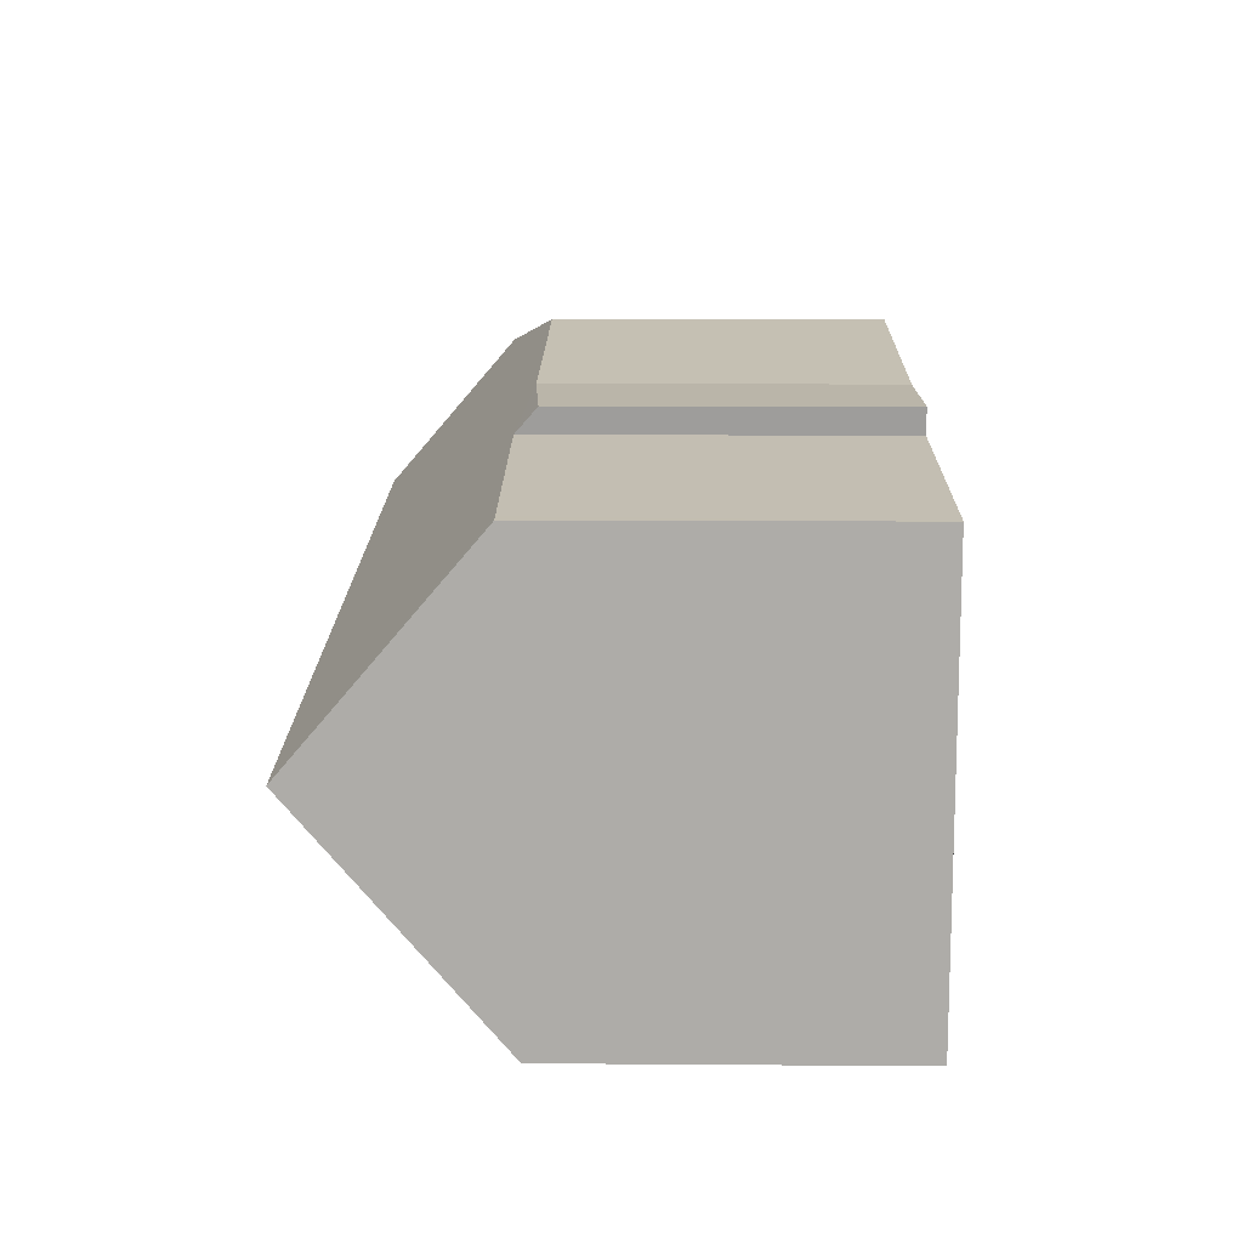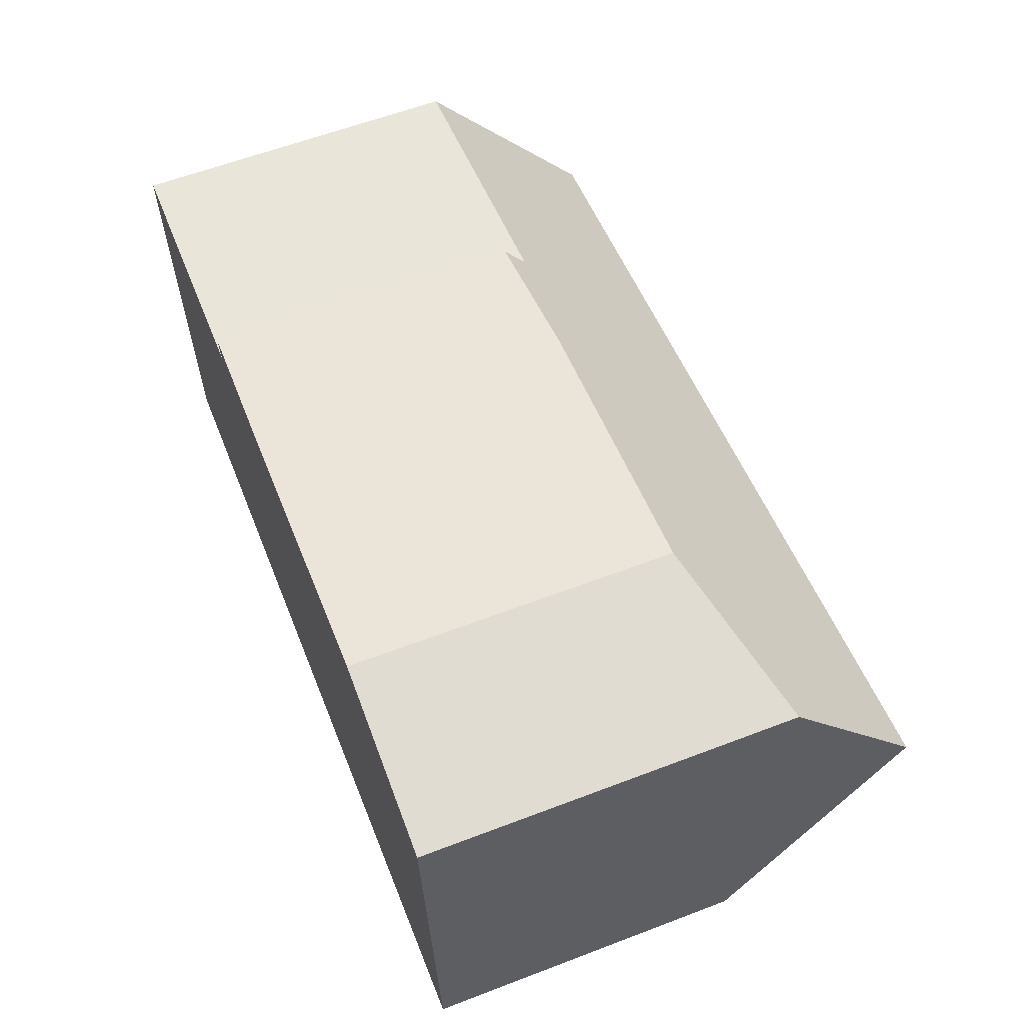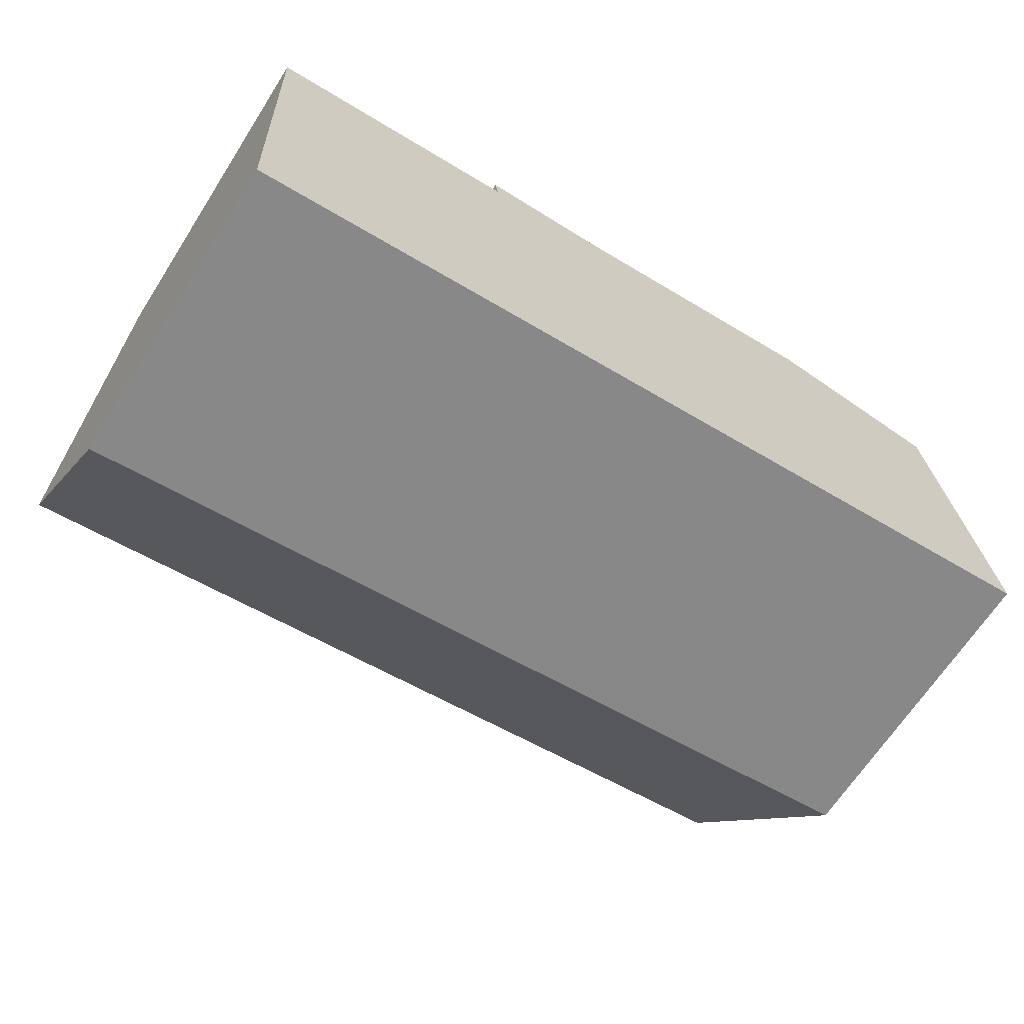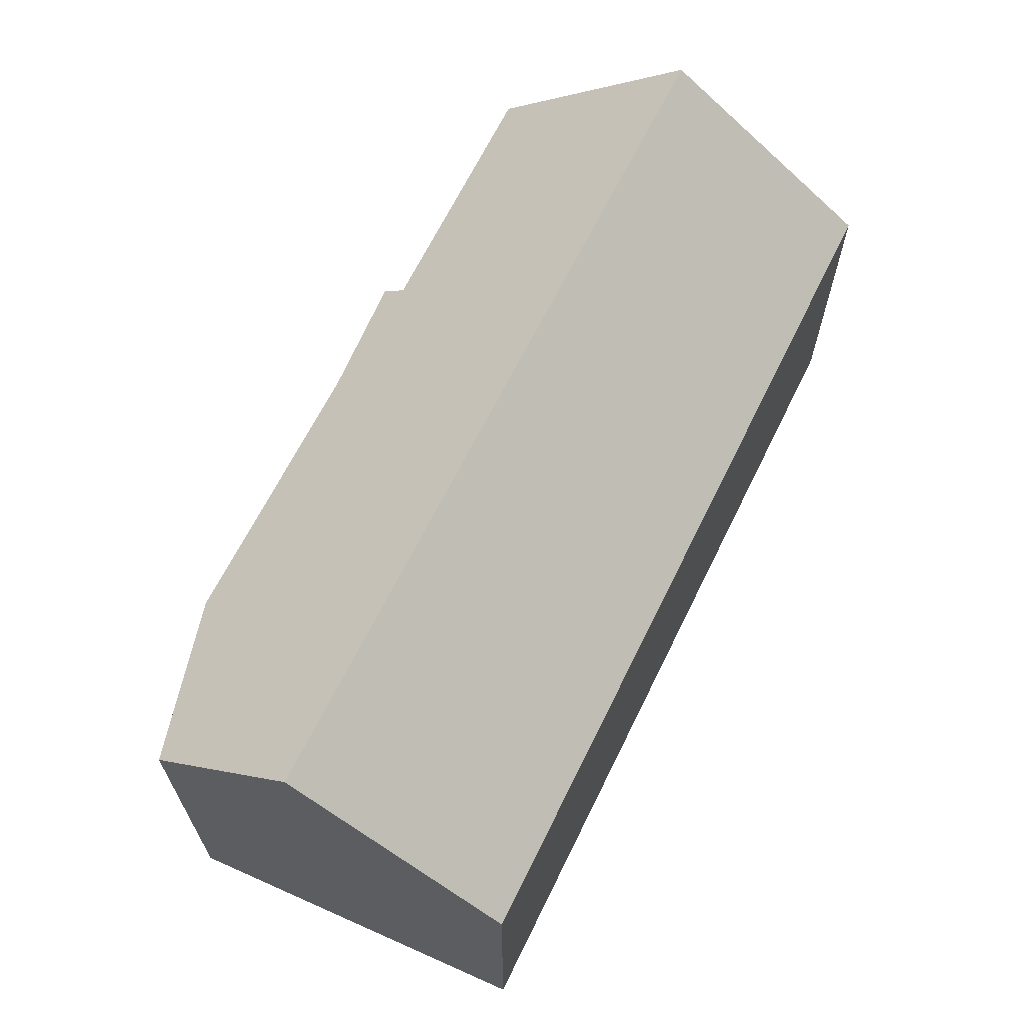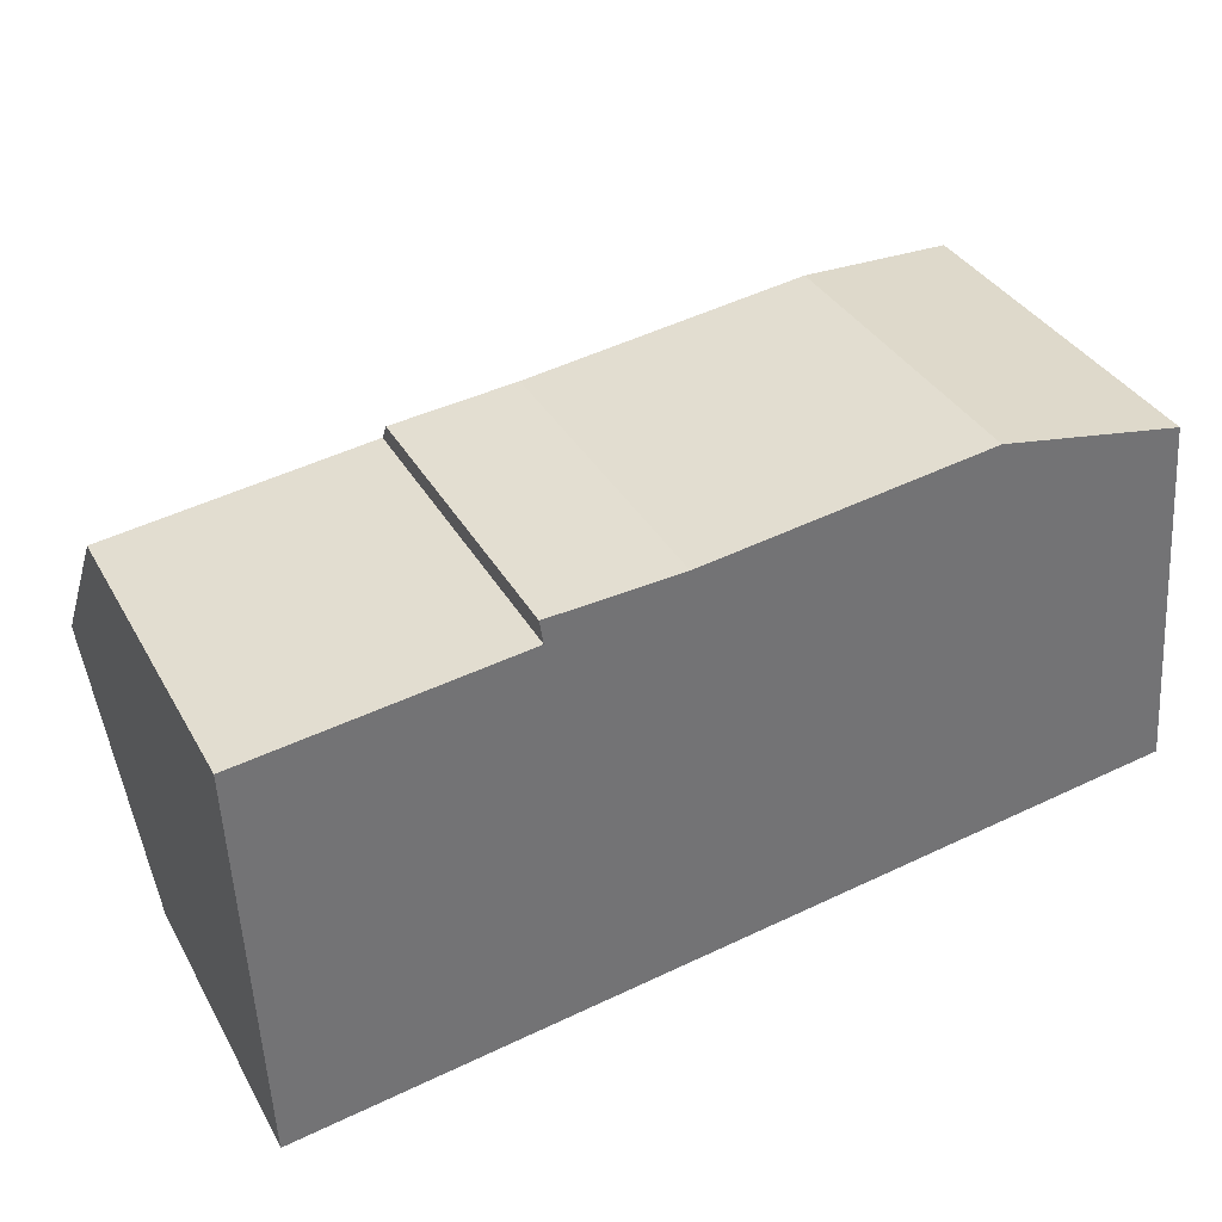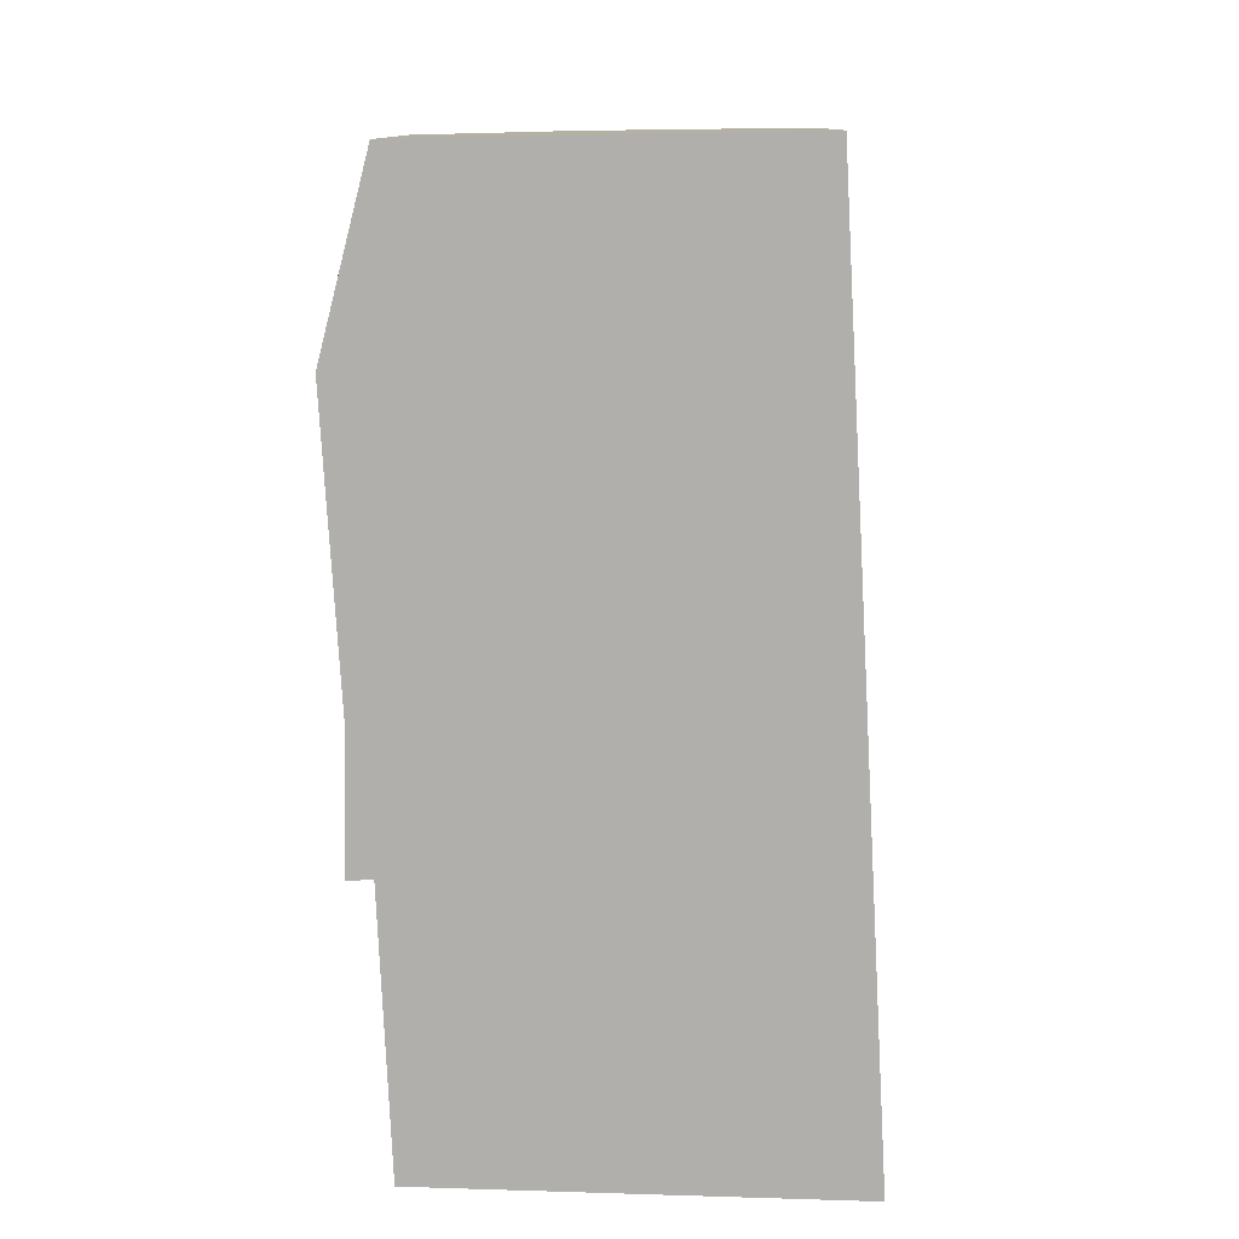
<metadata>
{"format":"obj","ext":"obj","renderer":"f3d","projection":"perspective","resolution":1024,"background":"white","views":[{"elev":10.5,"azim":-88.9,"up":"+Z"},{"elev":60.5,"azim":68.7,"up":"+Z"},{"elev":-66.5,"azim":-32.7,"up":"+Z"},{"elev":65.6,"azim":108.7,"up":"+Y"},{"elev":35.8,"azim":-26.0,"up":"+Z"},{"elev":-78.3,"azim":85.7,"up":"+Y"}]}
</metadata>
<code>
v  22.07 7.856 -7.357
v  22.01 9.195 -5.794
v  22.15 7.856 -7.346
v  0.427 7.856 -10.2
v  21.66 12.41 -2.067
v  0.204 12.41 -4.881
v  9.751 7.999 1.547
v  6.631 8.295 0.791
v  6.54 7.784 1.378
v  0.296 8.231 0.035
v  0 8.227 5.038e-16
v  16.79 7.984 2.488
v  21.31 9.18 1.677
v  21.31 -1.027e-16 1.677
v  22.15 4.498e-16 -7.346
v  21.66 1.266e-16 -2.067
v  22.01 3.548e-16 -5.794
v  0.427 6.243e-16 -10.2
v  22.07 4.505e-16 -7.357
v  0 0 0
v  0.204 2.989e-16 -4.881
v  6.631 -4.843e-17 0.791
v  6.54 -8.438e-17 1.378
v  0.296 -2.143e-18 0.035
v  16.79 -1.523e-16 2.488
v  9.751 -9.473e-17 1.547
g defaultobject
f 1 2 3
f 2 1 4
f 2 4 5
f 5 4 6
f 7 8 9
f 10 6 11
f 6 10 8
f 6 8 5
f 5 8 7
f 5 7 12
f 5 12 13
f 13 2 5
f 2 13 14
f 2 14 3
f 3 14 15
f 15 14 16
f 15 16 17
f 15 1 3
f 1 15 4
f 4 15 18
f 18 15 19
f 4 11 6
f 11 4 18
f 11 18 20
f 20 18 21
f 22 9 8
f 9 22 23
f 20 10 11
f 10 20 8
f 8 20 22
f 22 20 24
f 12 14 13
f 14 12 25
f 9 26 7
f 26 9 23
f 26 12 7
f 12 26 25
f 25 16 14
f 16 25 26
f 16 26 17
f 17 26 23
f 17 23 15
f 15 23 19
f 19 23 22
f 19 22 18
f 18 22 24
f 18 24 20
f 18 20 21

</code>
